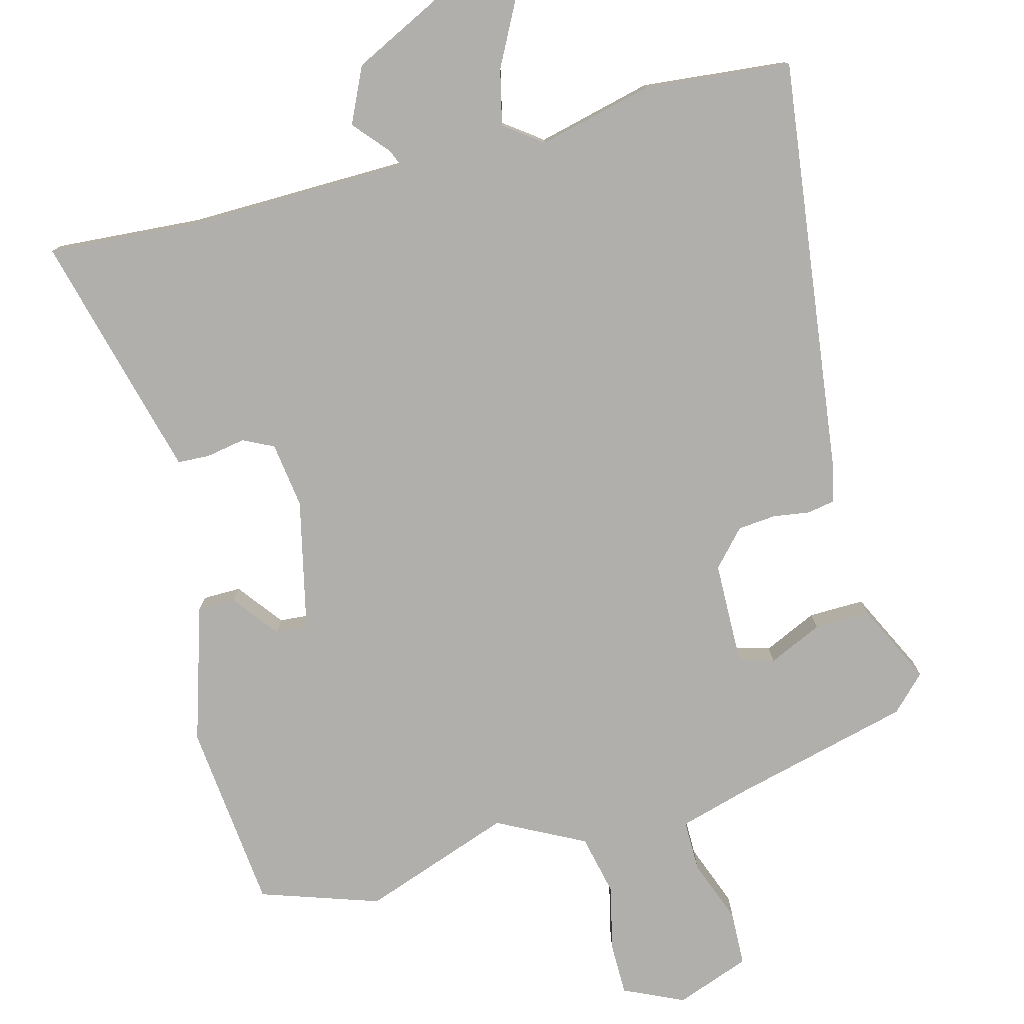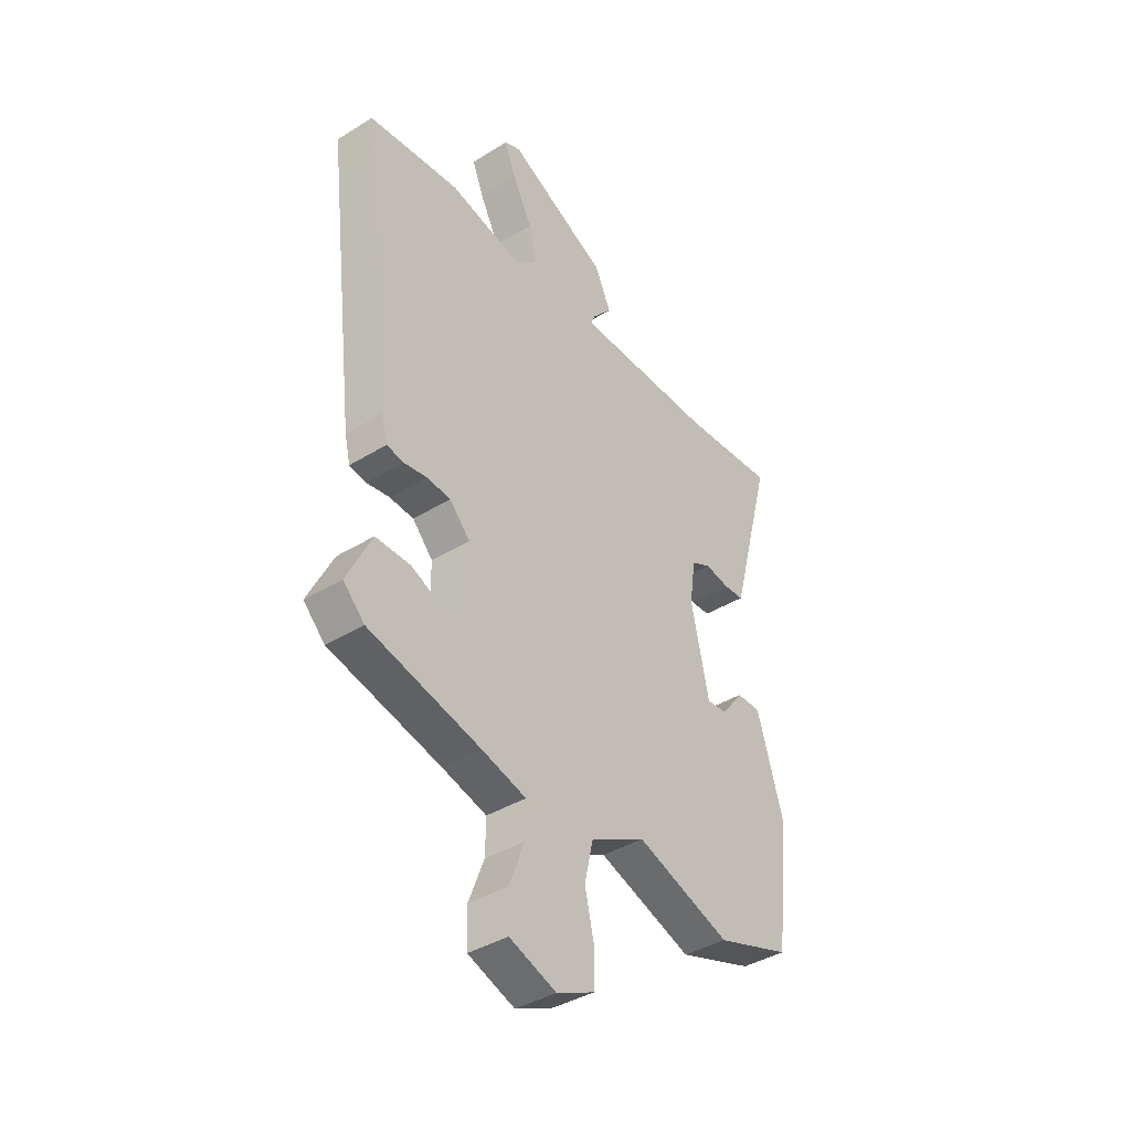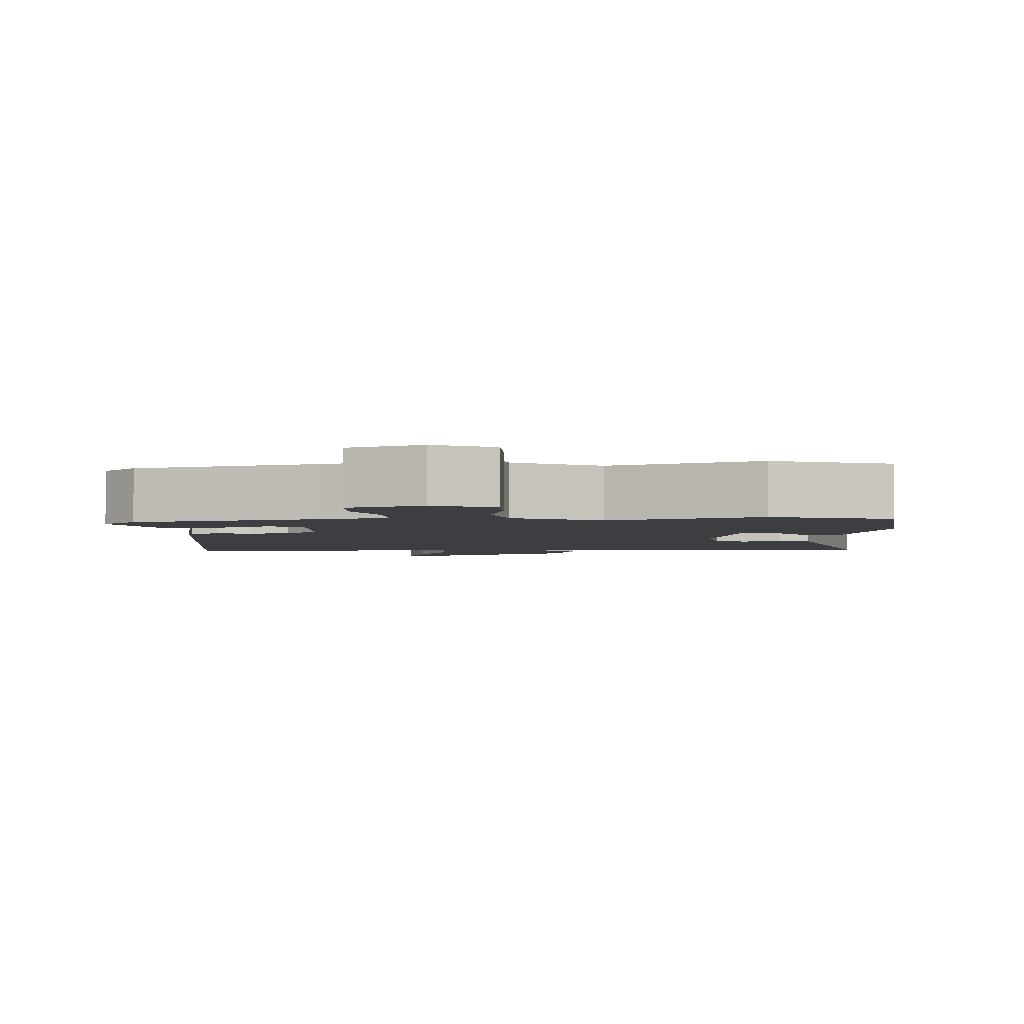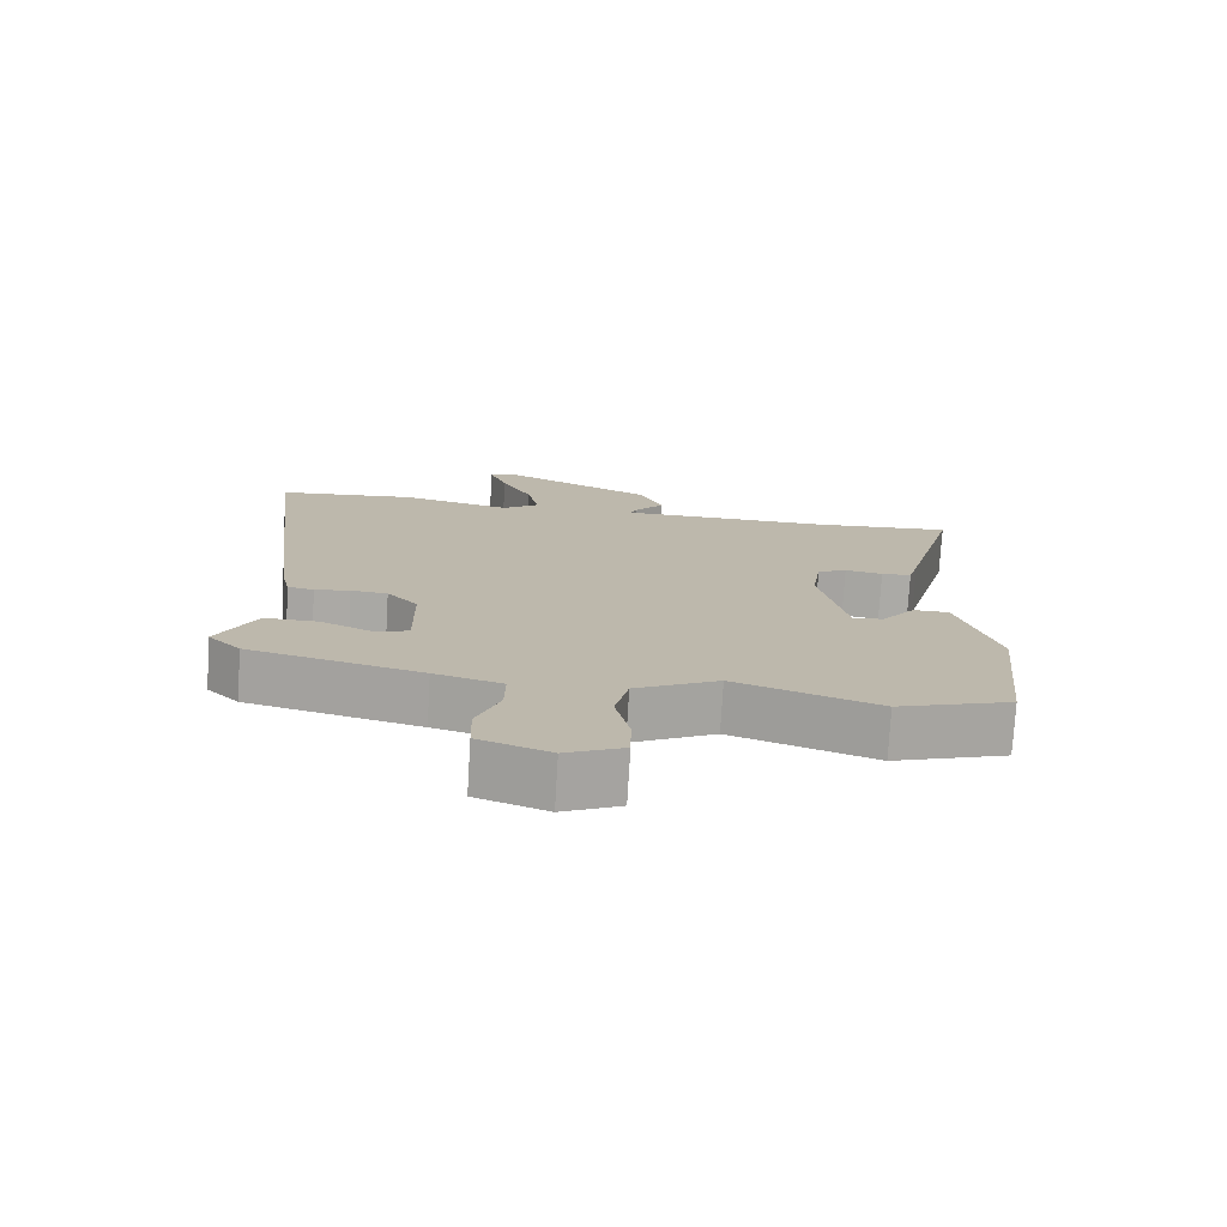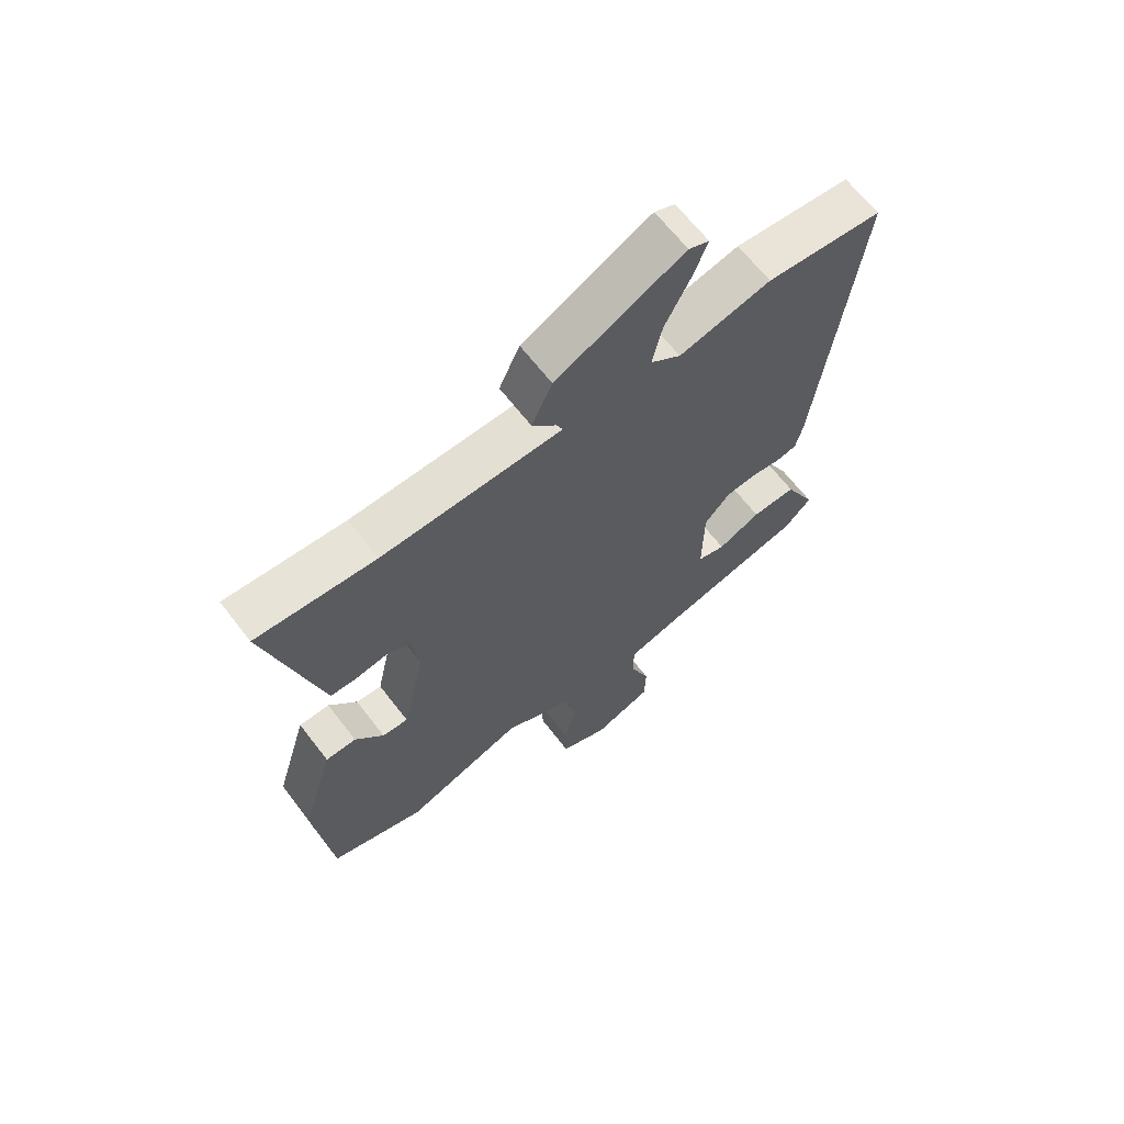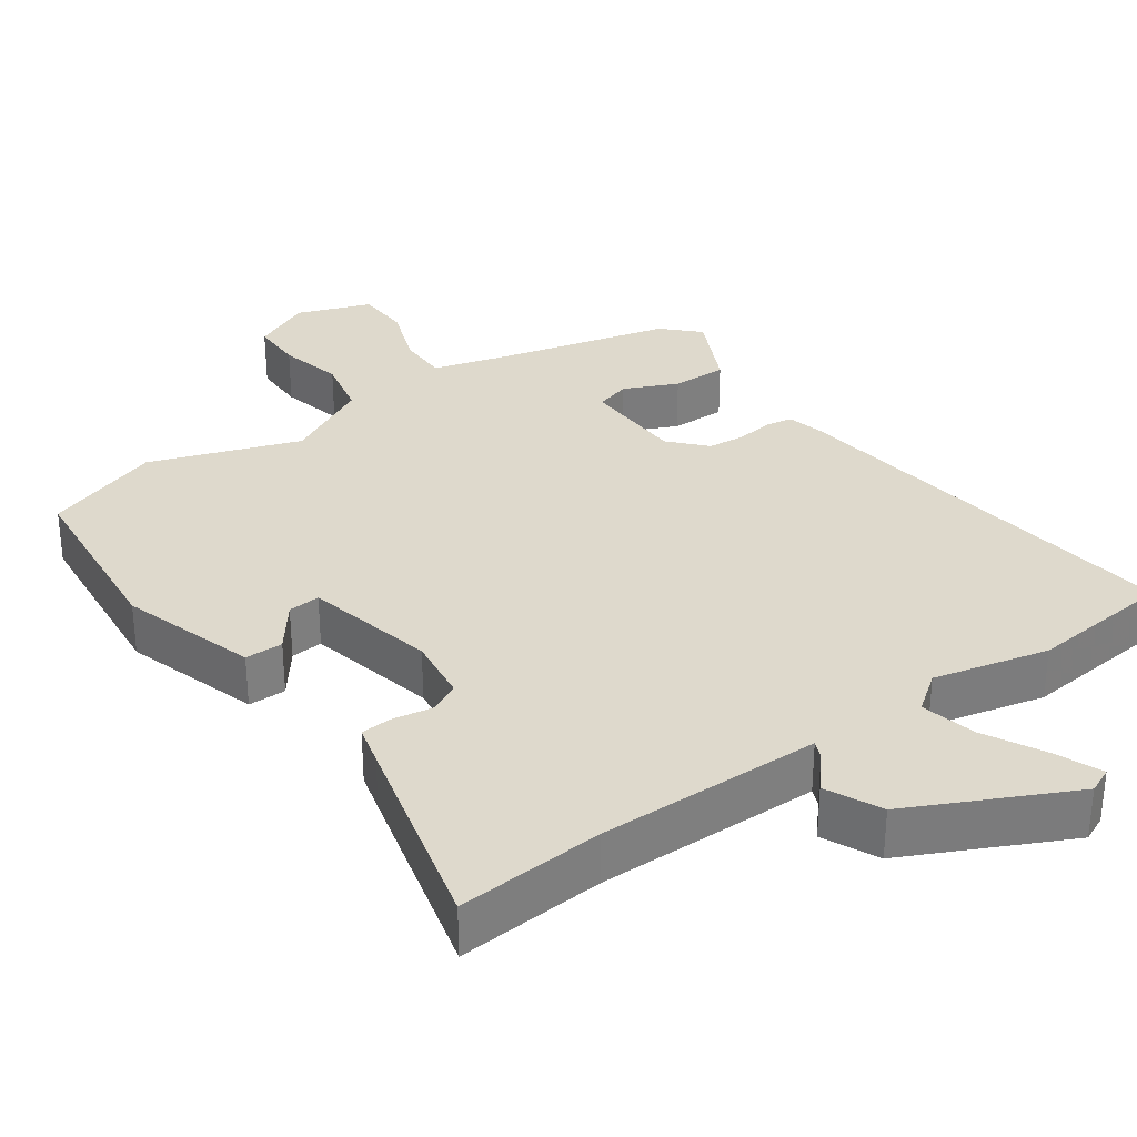
<metadata>
{"format":"obj","ext":"obj","renderer":"f3d","projection":"perspective","resolution":1024,"background":"white","views":[{"elev":-78.2,"azim":14.4,"up":"+Y"},{"elev":-39.2,"azim":127.7,"up":"+Z"},{"elev":-3.1,"azim":-177.6,"up":"+Y"},{"elev":-75.6,"azim":176.6,"up":"+Z"},{"elev":65.6,"azim":-37.7,"up":"+Z"},{"elev":32.0,"azim":-35.9,"up":"+Y"}]}
</metadata>
<code>
v -0.355 0.07 -0.547
v -0.517 0.07 -0.494
v -0.545 0.07 -0.236
v -0.489 0.07 -0.05
v -0.437 0.07 -0.049
v -0.389 0.07 -0.111
v -0.345 0.07 -0.114
v -0.306 0.07 0.065
v -0.319 0.07 0.155
v -0.361 0.07 0.175
v -0.415 0.07 0.165
v -0.458 0.07 0.167
v -0.473 0.07 0.222
v -0.548 0.07 0.503
v -0.346 0.07 0.49
v -0.171 0.07 0.494
v -0.04 0.07 0.497
v -0.05 0.07 0.52
v -0.092 0.07 0.568
v -0.057 0.07 0.644
v 0.161 0.07 0.753
v 0.196 0.07 0.738
v 0.171 0.07 0.675
v 0.128 0.07 0.591
v 0.111 0.07 0.515
v 0.163 0.07 0.477
v 0.32 0.07 0.516
v 0.519 0.07 0.498
v 0.451 0.07 -0.071
v 0.439 0.07 -0.123
v 0.402 0.07 -0.13
v 0.352 0.07 -0.123
v 0.3 0.07 -0.128
v 0.256 0.07 -0.177
v 0.254 0.07 -0.319
v 0.302 0.07 -0.333
v 0.375 0.07 -0.299
v 0.451 0.07 -0.297
v 0.505 0.07 -0.406
v 0.459 0.07 -0.453
v 0.215 0.07 -0.516
v 0.119 0.07 -0.544
v 0.12 0.07 -0.614
v 0.153 0.07 -0.7
v 0.151 0.07 -0.775
v 0.05 0.07 -0.813
v -0.032 0.07 -0.776
v -0.033 0.07 -0.704
v -0.013 0.07 -0.616
v -0.032 0.07 -0.533
v -0.151 0.07 -0.473
v -0.355 0 -0.547
v -0.517 0 -0.494
v -0.545 0 -0.236
v -0.489 0 -0.05
v -0.437 0 -0.049
v -0.389 0 -0.111
v -0.345 0 -0.114
v -0.306 0 0.065
v -0.319 0 0.155
v -0.361 0 0.175
v -0.415 0 0.165
v -0.458 0 0.167
v -0.473 0 0.222
v -0.548 0 0.503
v -0.346 0 0.49
v -0.171 0 0.494
v -0.04 0 0.497
v -0.05 0 0.52
v -0.092 0 0.568
v -0.057 0 0.644
v 0.161 0 0.753
v 0.196 0 0.738
v 0.171 0 0.675
v 0.128 0 0.591
v 0.111 0 0.515
v 0.163 0 0.477
v 0.32 0 0.516
v 0.519 0 0.498
v 0.451 0 -0.071
v 0.439 0 -0.123
v 0.402 0 -0.13
v 0.352 0 -0.123
v 0.3 0 -0.128
v 0.256 0 -0.177
v 0.254 0 -0.319
v 0.302 0 -0.333
v 0.375 0 -0.299
v 0.451 0 -0.297
v 0.505 0 -0.406
v 0.459 0 -0.453
v 0.215 0 -0.516
v 0.119 0 -0.544
v 0.12 0 -0.614
v 0.153 0 -0.7
v 0.151 0 -0.775
v 0.05 0 -0.813
v -0.032 0 -0.776
v -0.033 0 -0.704
v -0.013 0 -0.616
v -0.032 0 -0.533
v -0.151 0 -0.473
f 47 48 49
f 46 47 49
f 45 46 49
f 44 45 49
f 43 44 49
f 42 43 49 50
f 41 42 50 51
f 39 40 41
f 38 39 41
f 37 38 41
f 36 37 41
f 35 36 41 51
f 30 31 32
f 29 30 32
f 28 29 32
f 27 28 32
f 26 27 32
f 25 26 32 33
f 22 23 24
f 21 22 24
f 20 21 24
f 19 20 24
f 18 19 24
f 17 18 24 25
f 13 14 15
f 12 13 15
f 11 12 15
f 10 11 15
f 9 10 15 16
f 8 9 16 17
f 4 5 6
f 3 4 6
f 2 3 6
f 1 2 6
f 51 1 6
f 51 6 7
f 35 51 7
f 34 35 7
f 25 33 34
f 17 25 34
f 8 17 34
f 7 8 34
f 100 99 98
f 100 98 97
f 100 97 96
f 100 96 95
f 100 95 94
f 101 100 94 93
f 102 101 93 92
f 92 91 90
f 92 90 89
f 92 89 88
f 92 88 87
f 102 92 87 86
f 83 82 81
f 83 81 80
f 83 80 79
f 83 79 78
f 83 78 77
f 84 83 77 76
f 75 74 73
f 75 73 72
f 75 72 71
f 75 71 70
f 75 70 69
f 76 75 69 68
f 66 65 64
f 66 64 63
f 66 63 62
f 66 62 61
f 67 66 61 60
f 68 67 60 59
f 57 56 55
f 57 55 54
f 57 54 53
f 57 53 52
f 57 52 102
f 58 57 102
f 58 102 86
f 58 86 85
f 85 84 76
f 85 76 68
f 85 68 59
f 85 59 58
f 1 52 53 2
f 2 53 54 3
f 3 54 55 4
f 4 55 56 5
f 5 56 57 6
f 6 57 58 7
f 7 58 59 8
f 8 59 60 9
f 9 60 61 10
f 10 61 62 11
f 11 62 63 12
f 12 63 64 13
f 13 64 65 14
f 14 65 66 15
f 15 66 67 16
f 16 67 68 17
f 17 68 69 18
f 18 69 70 19
f 19 70 71 20
f 20 71 72 21
f 21 72 73 22
f 22 73 74 23
f 23 74 75 24
f 24 75 76 25
f 25 76 77 26
f 26 77 78 27
f 27 78 79 28
f 28 79 80 29
f 29 80 81 30
f 30 81 82 31
f 31 82 83 32
f 32 83 84 33
f 33 84 85 34
f 34 85 86 35
f 35 86 87 36
f 36 87 88 37
f 37 88 89 38
f 38 89 90 39
f 39 90 91 40
f 40 91 92 41
f 41 92 93 42
f 42 93 94 43
f 43 94 95 44
f 44 95 96 45
f 45 96 97 46
f 46 97 98 47
f 47 98 99 48
f 48 99 100 49
f 49 100 101 50
f 50 101 102 51
f 51 102 52 1

</code>
